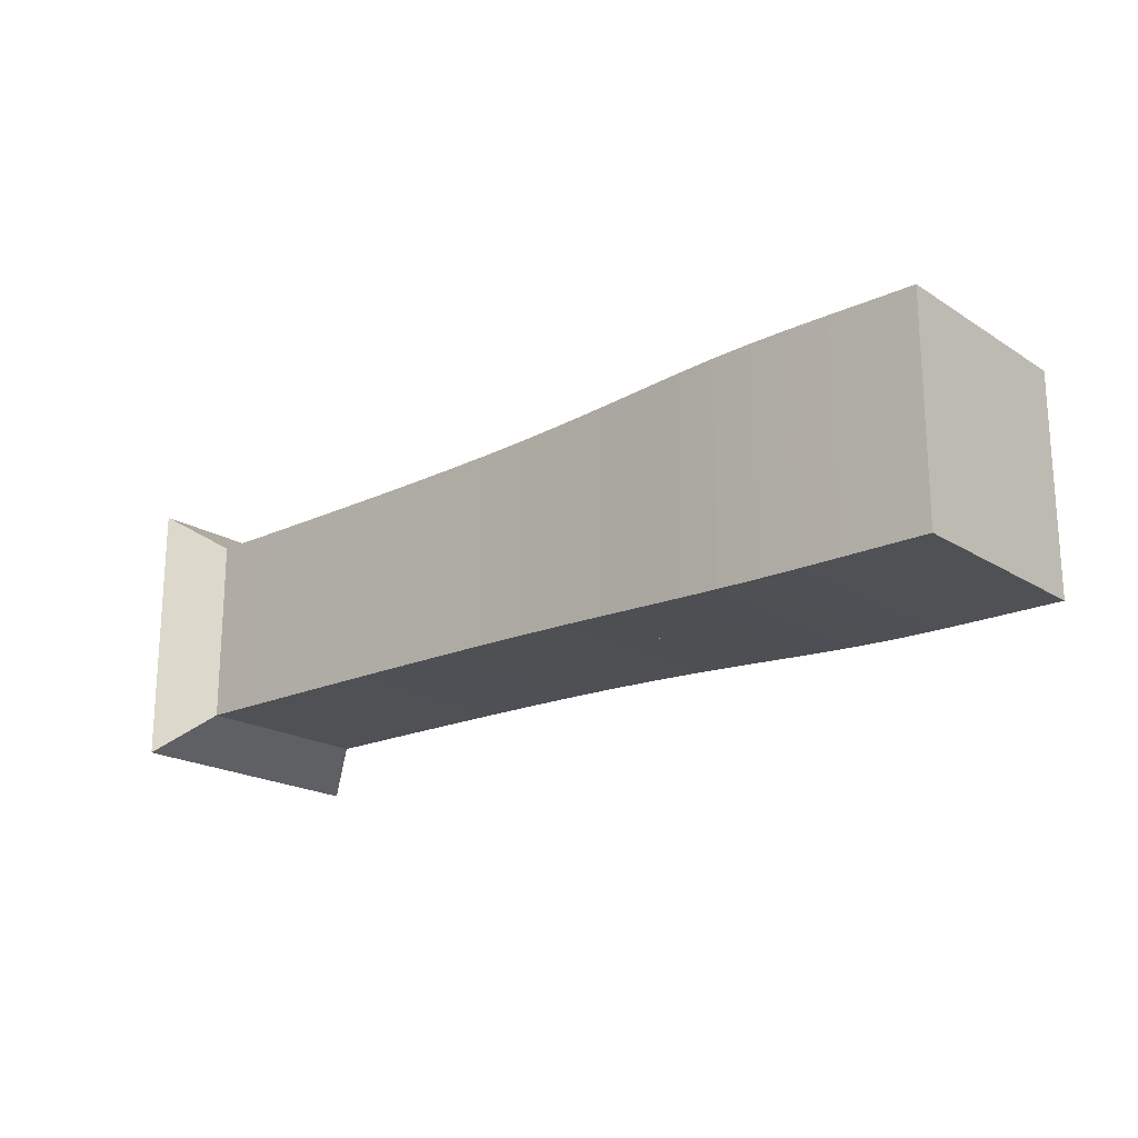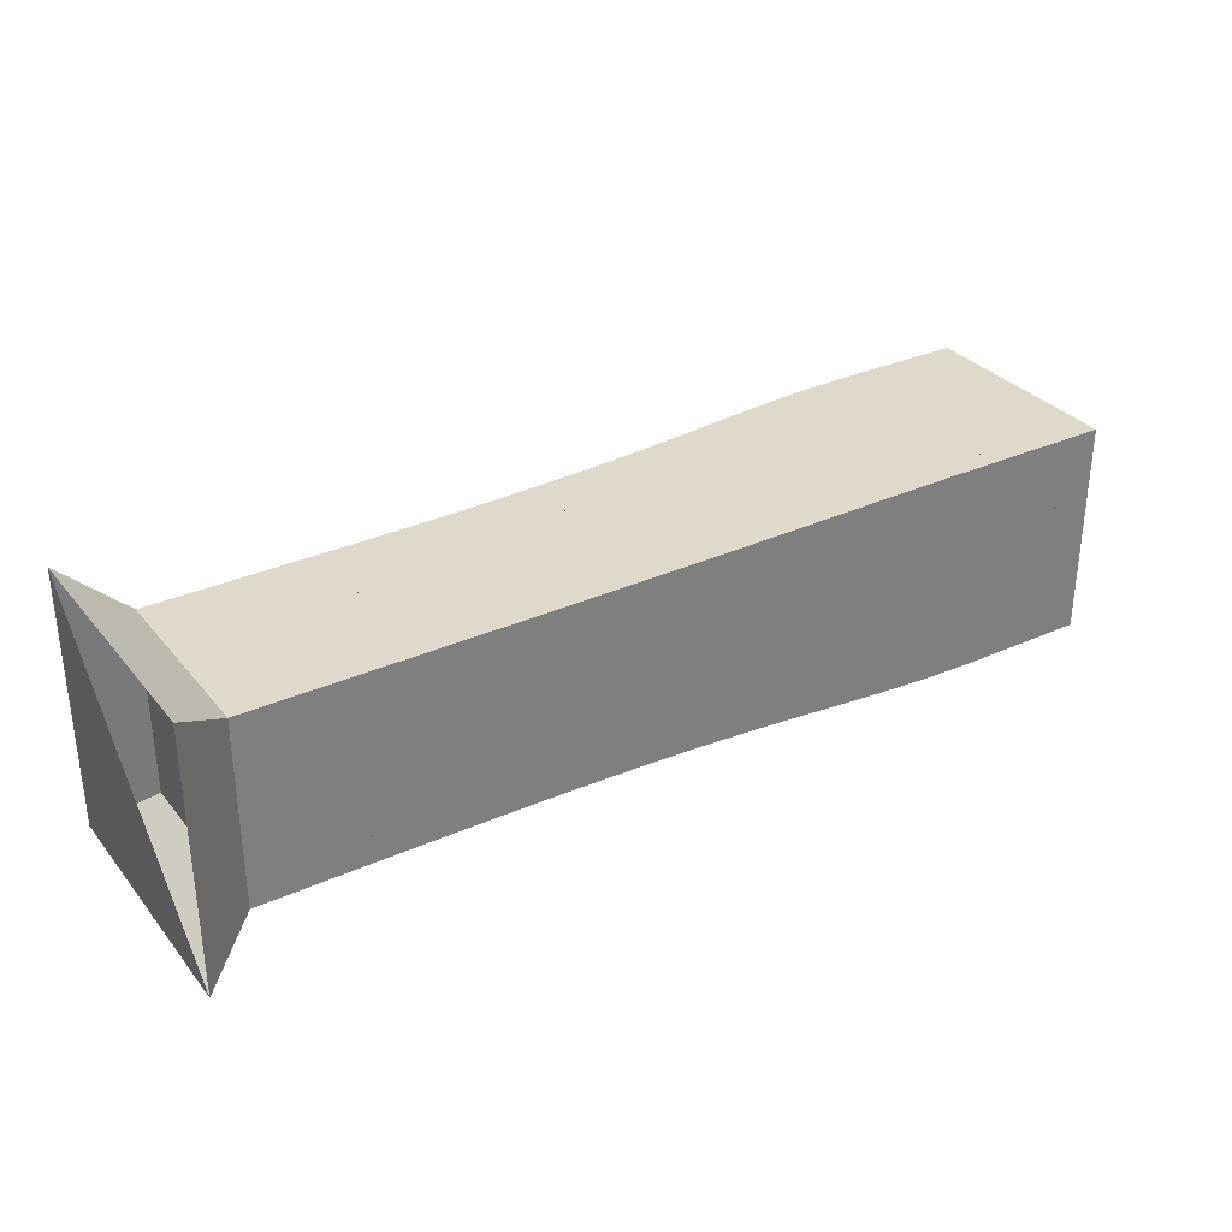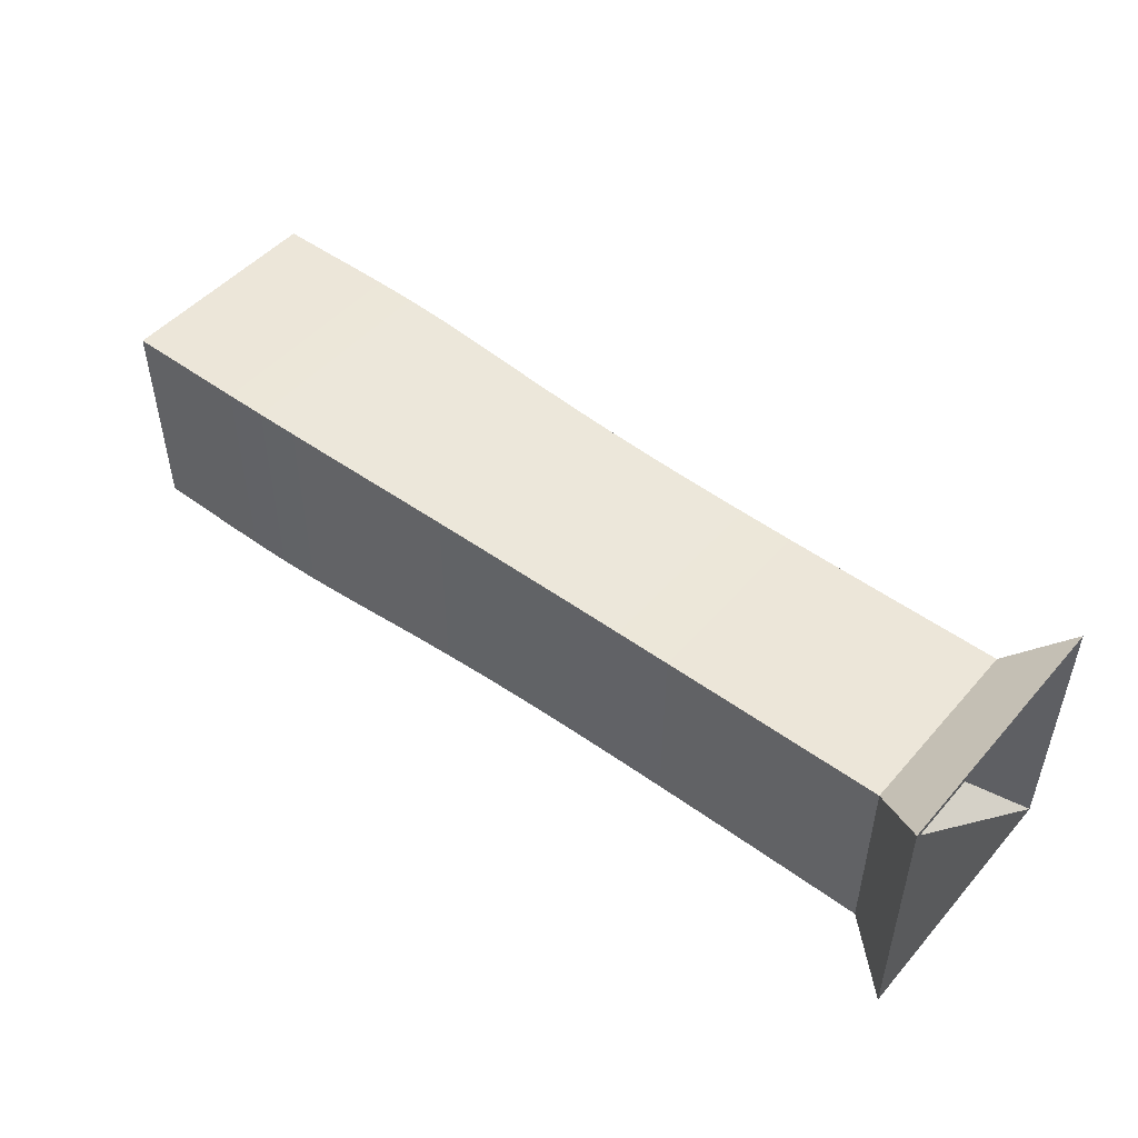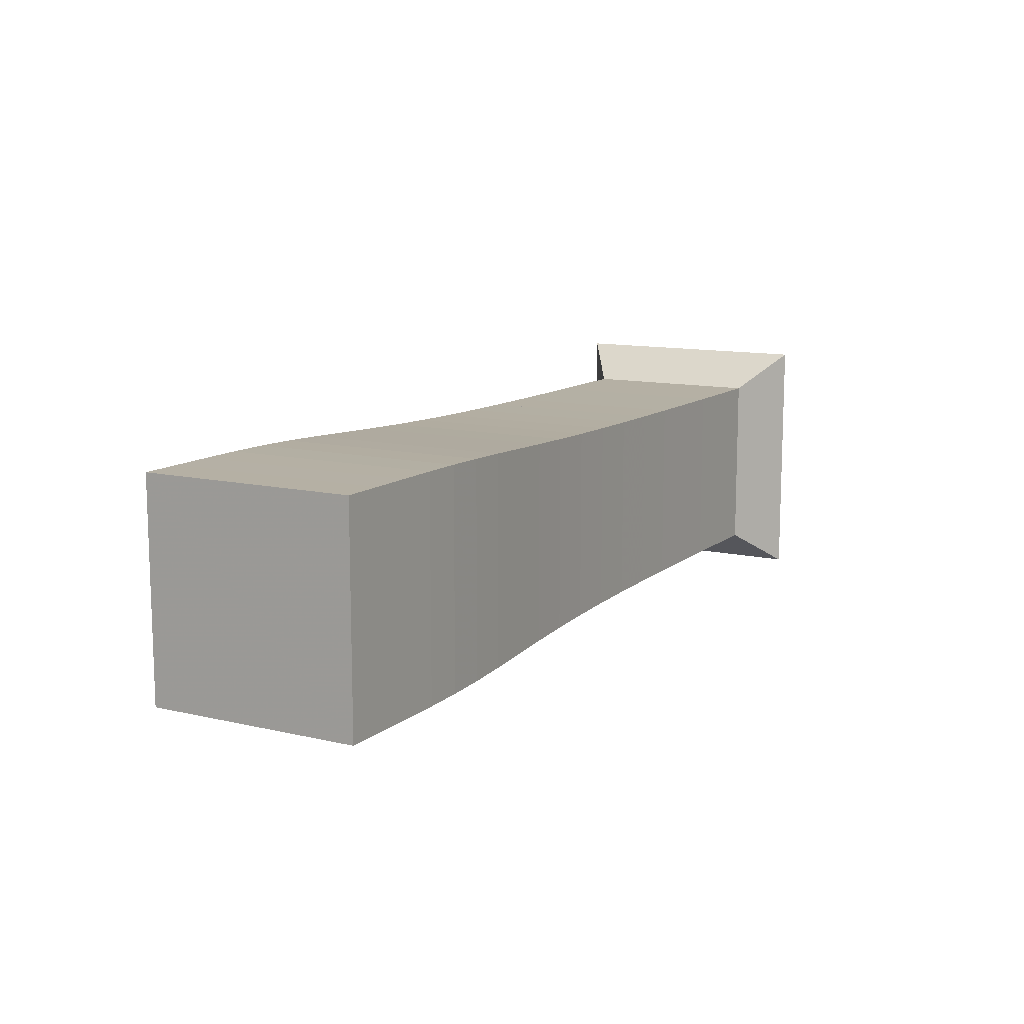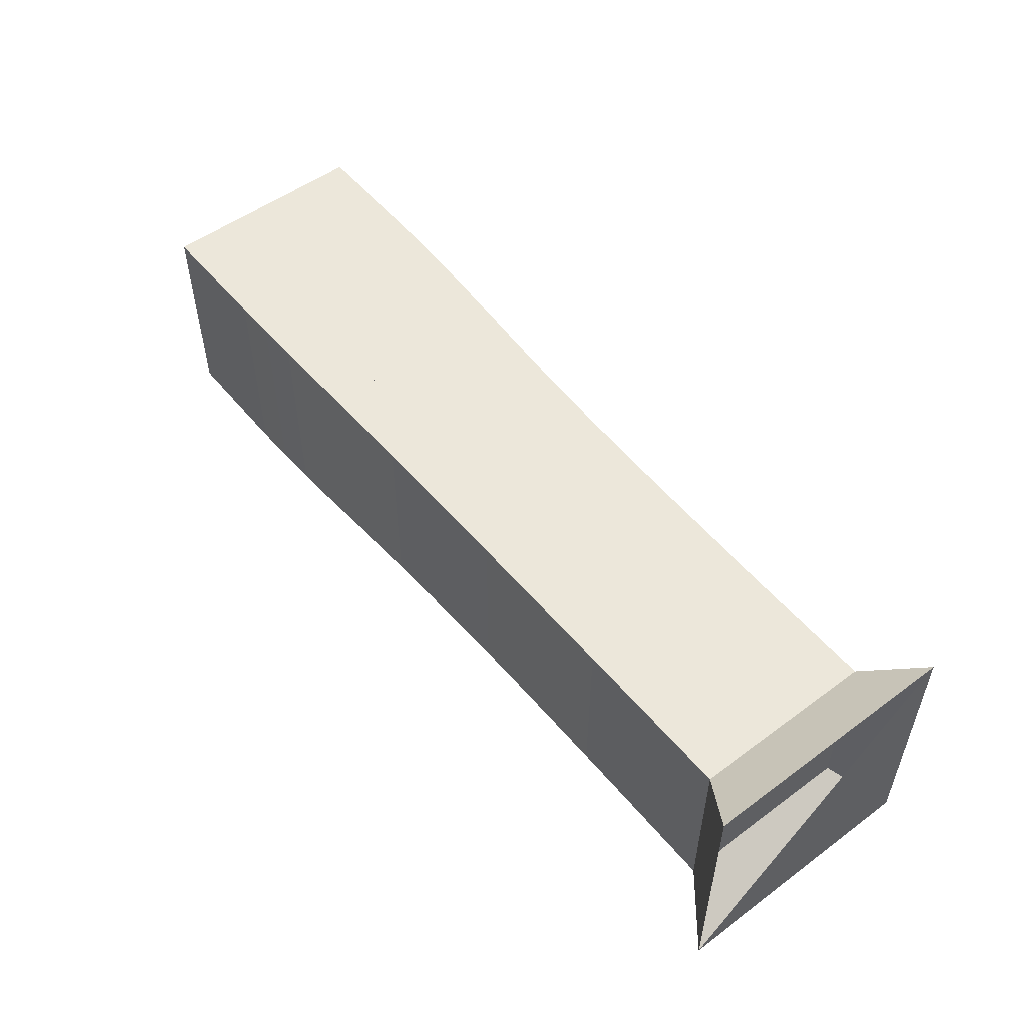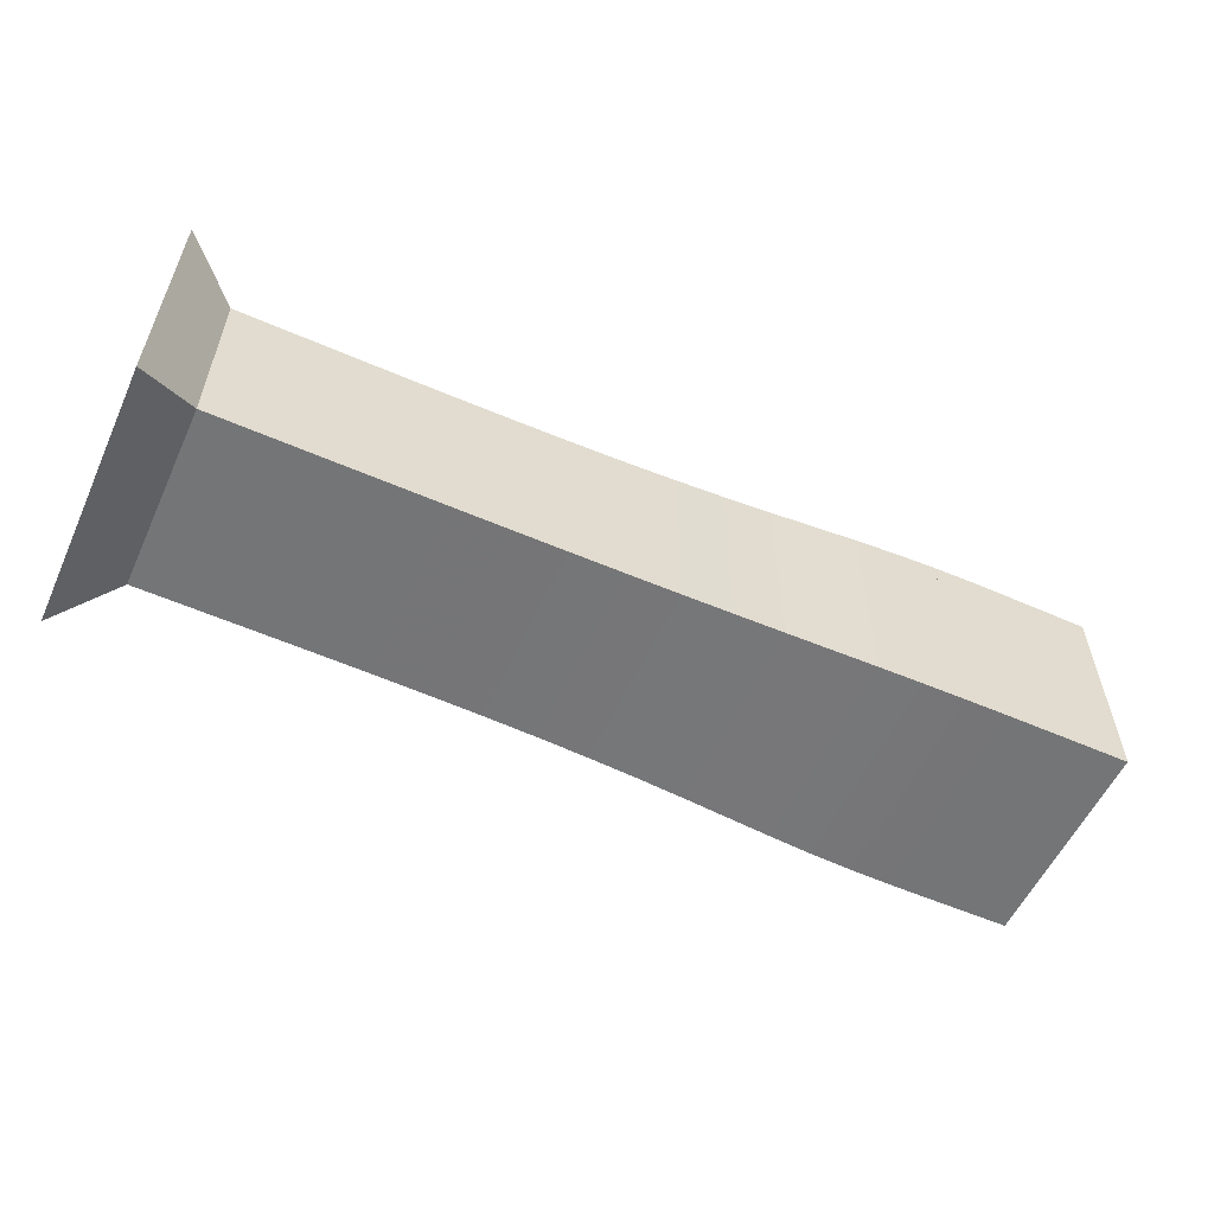
<metadata>
{"format":"obj","ext":"obj","renderer":"f3d","projection":"perspective","resolution":1024,"background":"white","views":[{"elev":-19.7,"azim":40.7,"up":"+Z"},{"elev":31.8,"azim":-32.4,"up":"+Y"},{"elev":49.0,"azim":-140.8,"up":"+Y"},{"elev":11.6,"azim":119.4,"up":"+Y"},{"elev":52.7,"azim":-128.4,"up":"+Z"},{"elev":-56.4,"azim":-24.6,"up":"+Y"}]}
</metadata>
<code>
v 0 -0.25 -0.25
v 0 -0.25 0.25
v 0 0.25 0.25
v 0 0.25 -0.25
v 0.1052 -0.1769 -0.1769
v 0.1052 -0.1769 0.1769
v 0.1052 0.1769 0.1769
v 0.1052 0.1769 -0.1769
v 0.2103 -0.1769 -0.1769
v 0.2103 -0.1769 0.1769
v 0.2103 0.1769 0.1769
v 0.2103 0.1769 -0.1769
v 0.3152 -0.177 -0.177
v 0.3152 -0.177 0.177
v 0.3152 0.177 0.177
v 0.3152 0.177 -0.177
v 0.4199 -0.1773 -0.1773
v 0.4199 -0.1773 0.1773
v 0.4199 0.1773 0.1773
v 0.4199 0.1773 -0.1773
v 0.5241 -0.1777 -0.1777
v 0.5241 -0.1777 0.1777
v 0.5241 0.1777 0.1777
v 0.5241 0.1777 -0.1777
v 0.6275 -0.1784 -0.1784
v 0.6275 -0.1784 0.1784
v 0.6275 0.1784 0.1784
v 0.6275 0.1784 -0.1784
v 0.7296 -0.1795 -0.1795
v 0.7296 -0.1795 0.1795
v 0.7296 0.1795 0.1795
v 0.7296 0.1795 -0.1795
v 0.8297 -0.1812 -0.1812
v 0.8297 -0.1812 0.1812
v 0.8297 0.1812 0.1812
v 0.8297 0.1812 -0.1812
v 0.9273 -0.1836 -0.1836
v 0.9273 -0.1836 0.1836
v 0.9273 0.1836 0.1836
v 0.9273 0.1836 -0.1836
v 1.022 -0.1867 -0.1867
v 1.022 -0.1867 0.1867
v 1.022 0.1867 0.1867
v 1.022 0.1867 -0.1867
v 1.112 -0.1905 -0.1905
v 1.112 -0.1905 0.1905
v 1.112 0.1905 0.1905
v 1.112 0.1905 -0.1905
v 1.199 -0.1946 -0.1946
v 1.199 -0.1946 0.1946
v 1.199 0.1946 0.1946
v 1.199 0.1946 -0.1946
v 1.283 -0.1985 -0.1985
v 1.283 -0.1985 0.1985
v 1.283 0.1985 0.1985
v 1.283 0.1985 -0.1985
v 1.364 -0.2016 -0.2016
v 1.364 -0.2016 0.2016
v 1.364 0.2016 0.2016
v 1.364 0.2016 -0.2016
v 1.443 -0.2036 -0.2036
v 1.443 -0.2036 0.2036
v 1.443 0.2036 0.2036
v 1.443 0.2036 -0.2036
v 1.522 -0.2044 -0.2044
v 1.522 -0.2044 0.2044
v 1.522 0.2044 0.2044
v 1.522 0.2044 -0.2044
v 1.6 -0.2044 -0.2044
v 1.6 -0.2044 0.2044
v 1.6 0.2044 0.2044
v 1.6 0.2044 -0.2044
v 1.679 -0.2042 -0.2042
v 1.679 -0.2042 0.2042
v 1.679 0.2042 0.2042
v 1.679 0.2042 -0.2042
v 1.758 -0.2041 -0.2041
v 1.758 -0.2041 0.2041
v 1.758 0.2041 0.2041
v 1.758 0.2041 -0.2041
f 1 2 4 5
f 5 6 7 8
f 5 6 2 1
f 6 7 3 2
f 7 8 4 3
f 8 5 1 4
f 9 10 11 12
f 9 10 6 5
f 10 11 7 6
f 11 12 8 7
f 12 9 5 8
f 13 14 15 16
f 13 14 10 9
f 14 15 11 10
f 15 16 12 11
f 16 13 9 12
f 17 18 19 20
f 17 18 14 13
f 18 19 15 14
f 19 20 16 15
f 20 17 13 16
f 21 22 23 24
f 21 22 18 17
f 22 23 19 18
f 23 24 20 19
f 24 21 17 20
f 25 26 27 28
f 25 26 22 21
f 26 27 23 22
f 27 28 24 23
f 28 25 21 24
f 29 30 31 32
f 29 30 26 25
f 30 31 27 26
f 31 32 28 27
f 32 29 25 28
f 33 34 35 36
f 33 34 30 29
f 34 35 31 30
f 35 36 32 31
f 36 33 29 32
f 37 38 39 40
f 37 38 34 33
f 38 39 35 34
f 39 40 36 35
f 40 37 33 36
f 41 42 43 44
f 41 42 38 37
f 42 43 39 38
f 43 44 40 39
f 44 41 37 40
f 45 46 47 48
f 45 46 42 41
f 46 47 43 42
f 47 48 44 43
f 48 45 41 44
f 49 50 51 52
f 49 50 46 45
f 50 51 47 46
f 51 52 48 47
f 52 49 45 48
f 53 54 55 56
f 53 54 50 49
f 54 55 51 50
f 55 56 52 51
f 56 53 49 52
f 57 58 59 60
f 57 58 54 53
f 58 59 55 54
f 59 60 56 55
f 60 57 53 56
f 61 62 63 64
f 61 62 58 57
f 62 63 59 58
f 63 64 60 59
f 64 61 57 60
f 65 66 67 68
f 65 66 62 61
f 66 67 63 62
f 67 68 64 63
f 68 65 61 64
f 69 70 71 72
f 69 70 66 65
f 70 71 67 66
f 71 72 68 67
f 72 69 65 68
f 73 74 75 76
f 73 74 70 69
f 74 75 71 70
f 75 76 72 71
f 76 73 69 72
f 77 78 79 80
f 77 78 74 73
f 78 79 75 74
f 79 80 76 75
f 80 77 73 76

</code>
